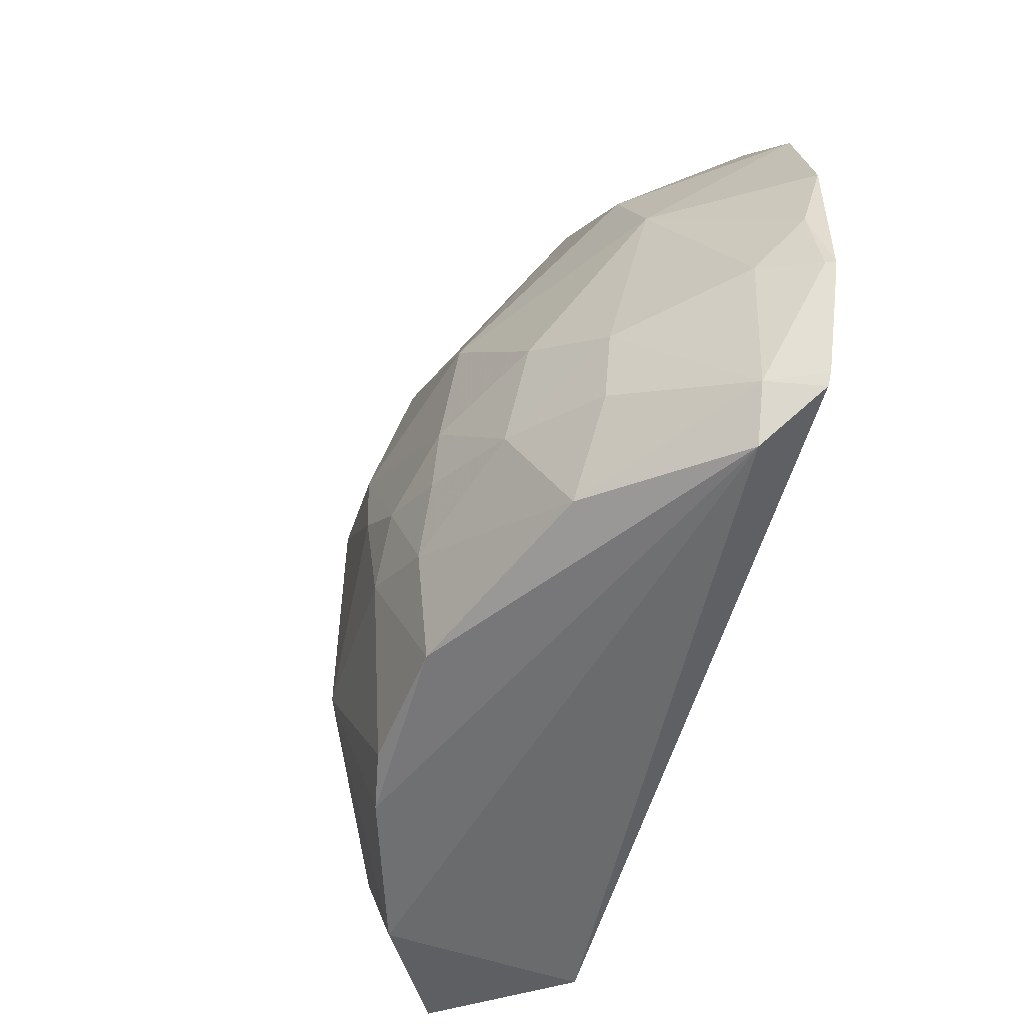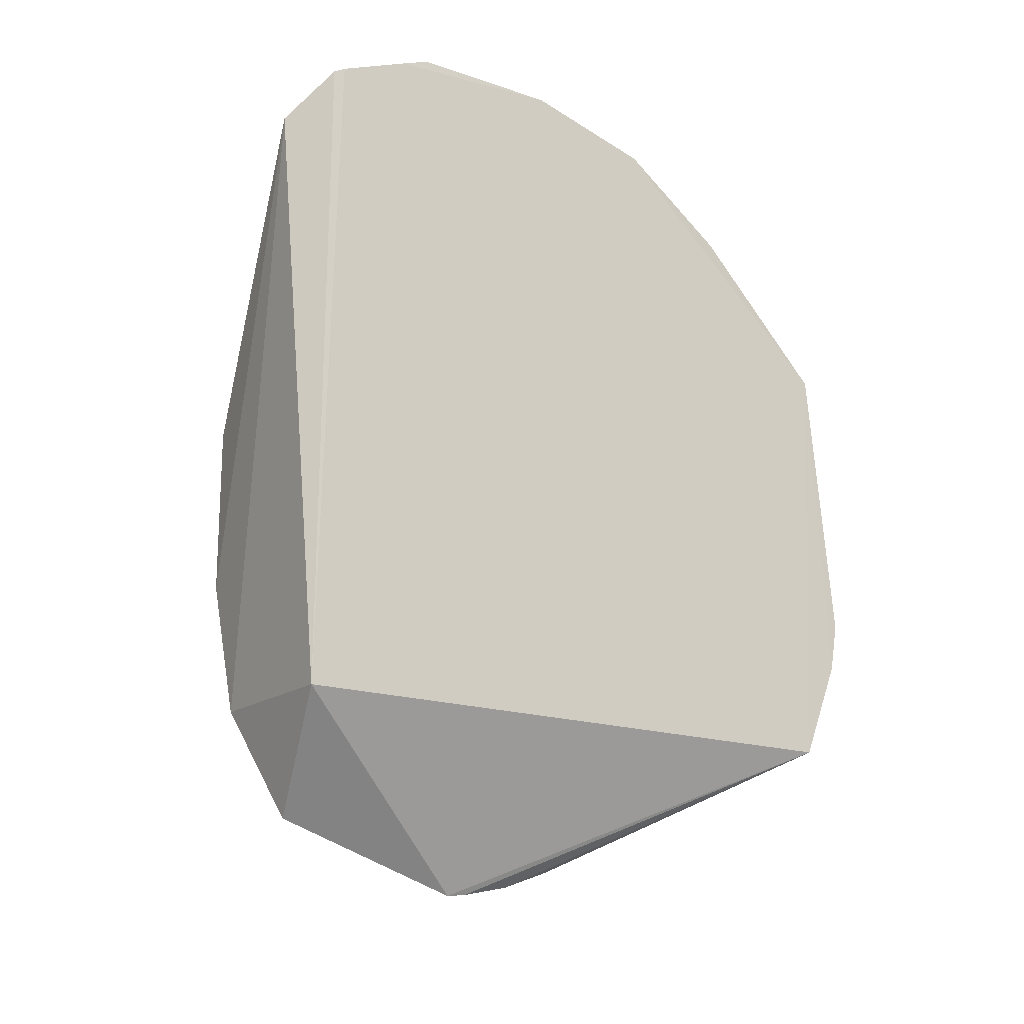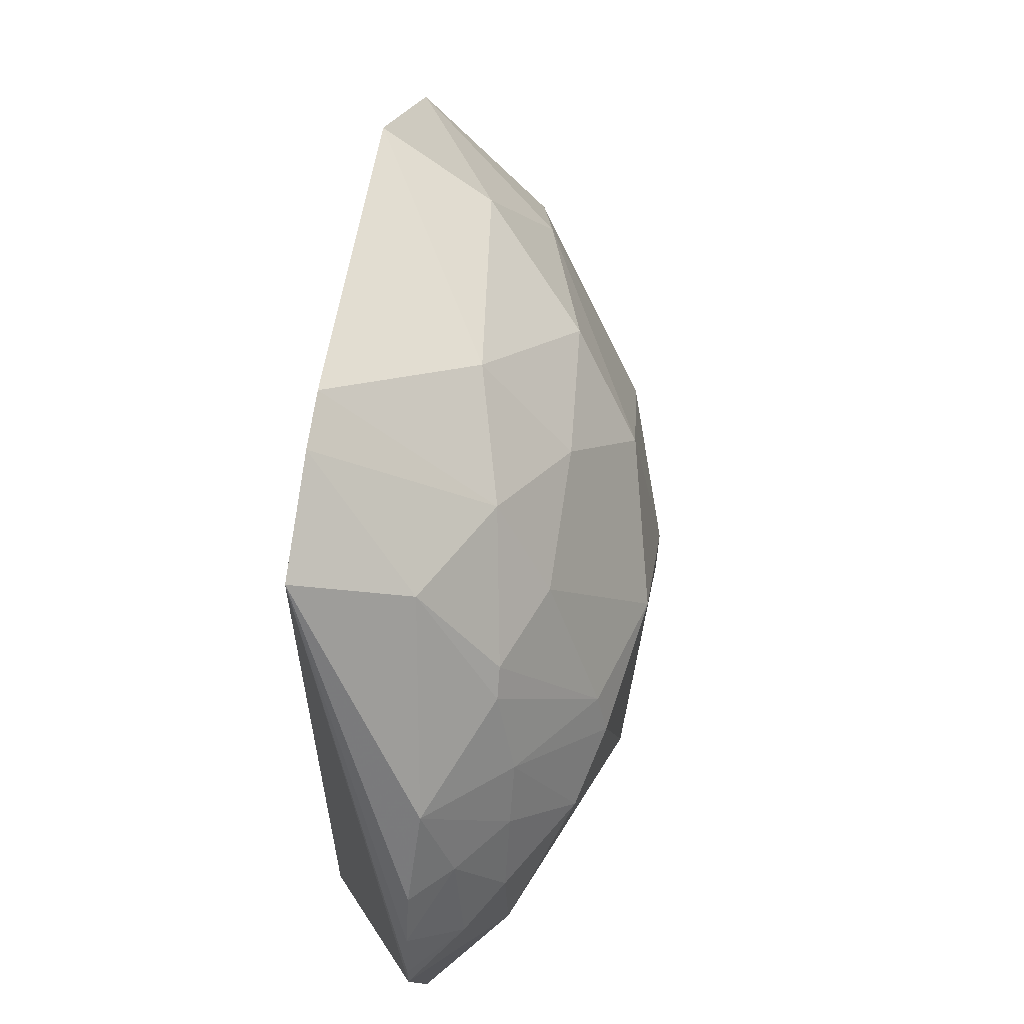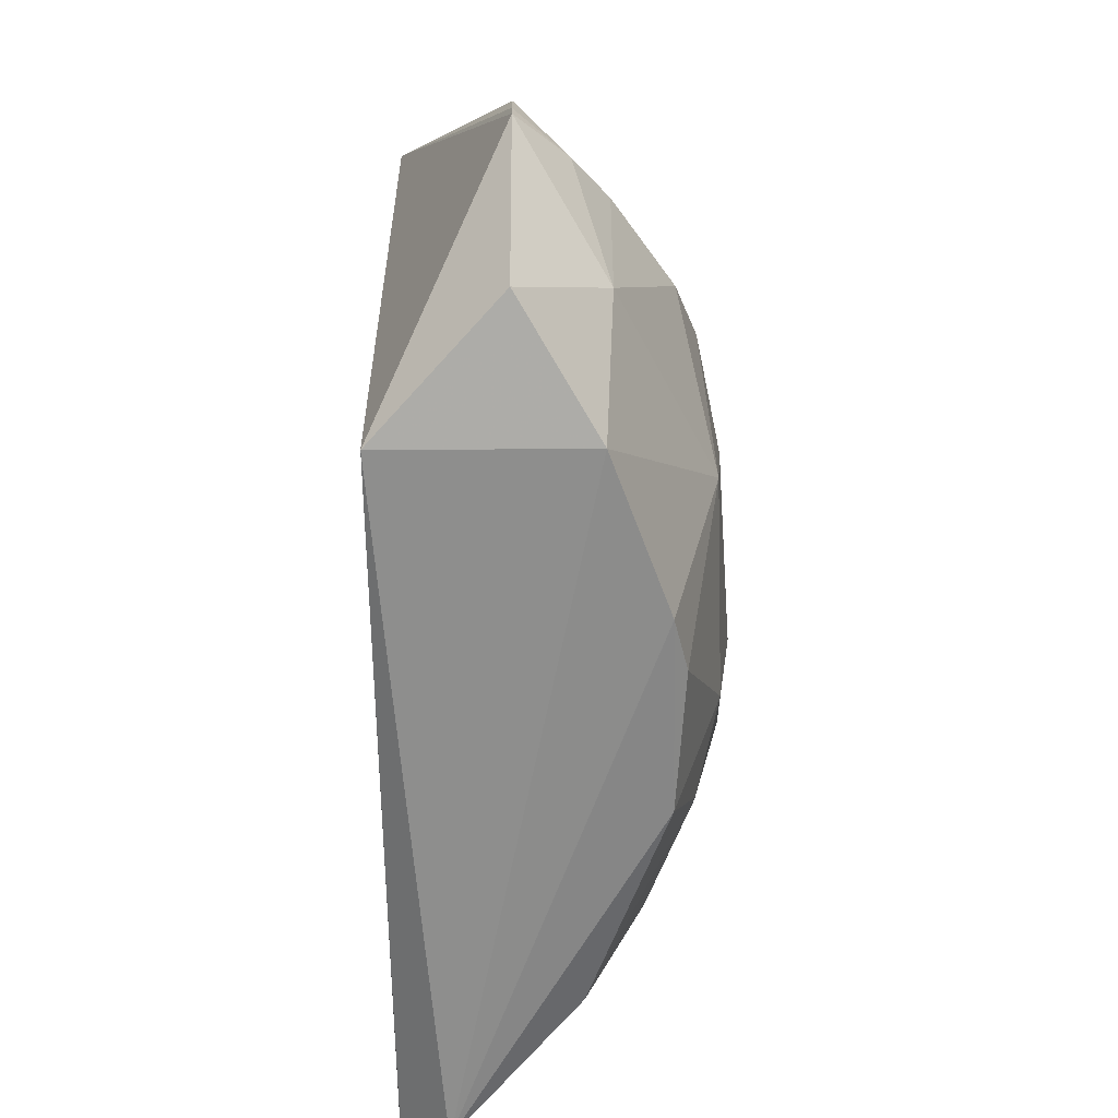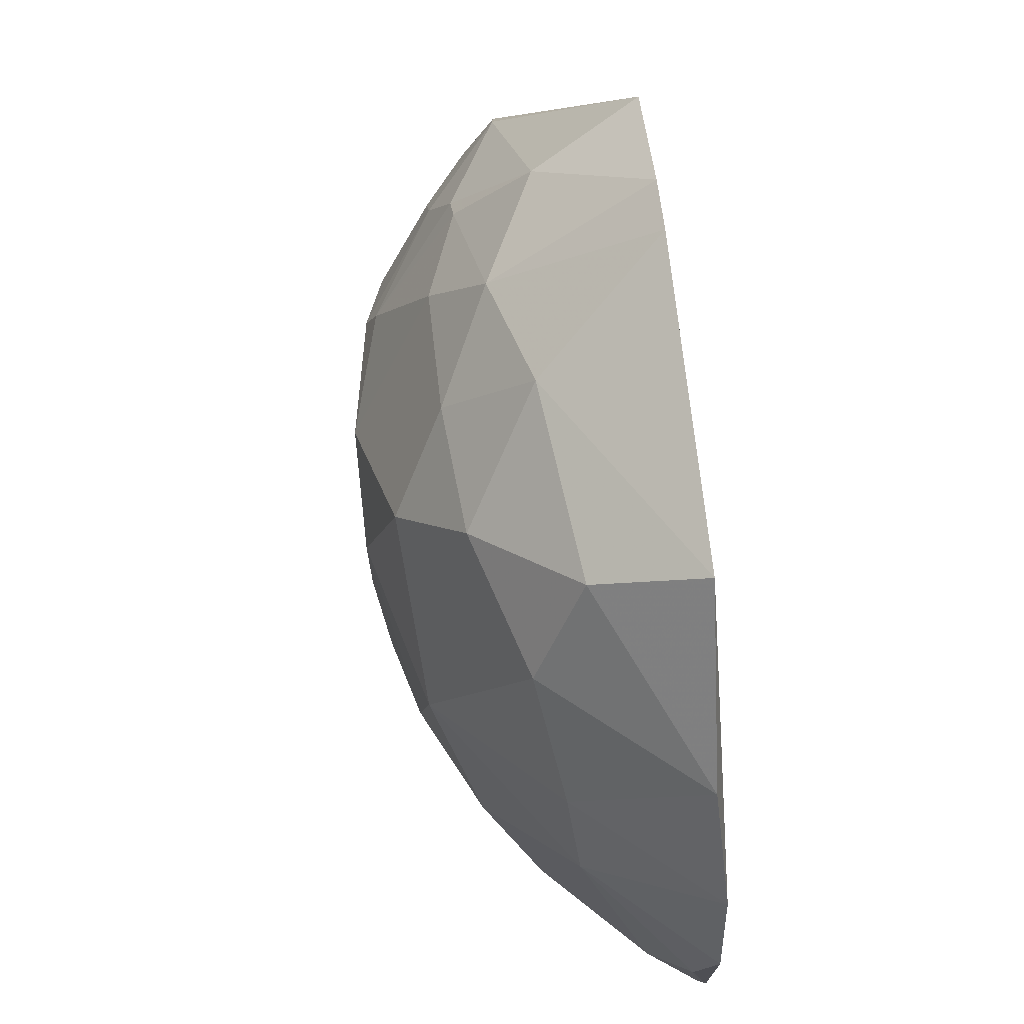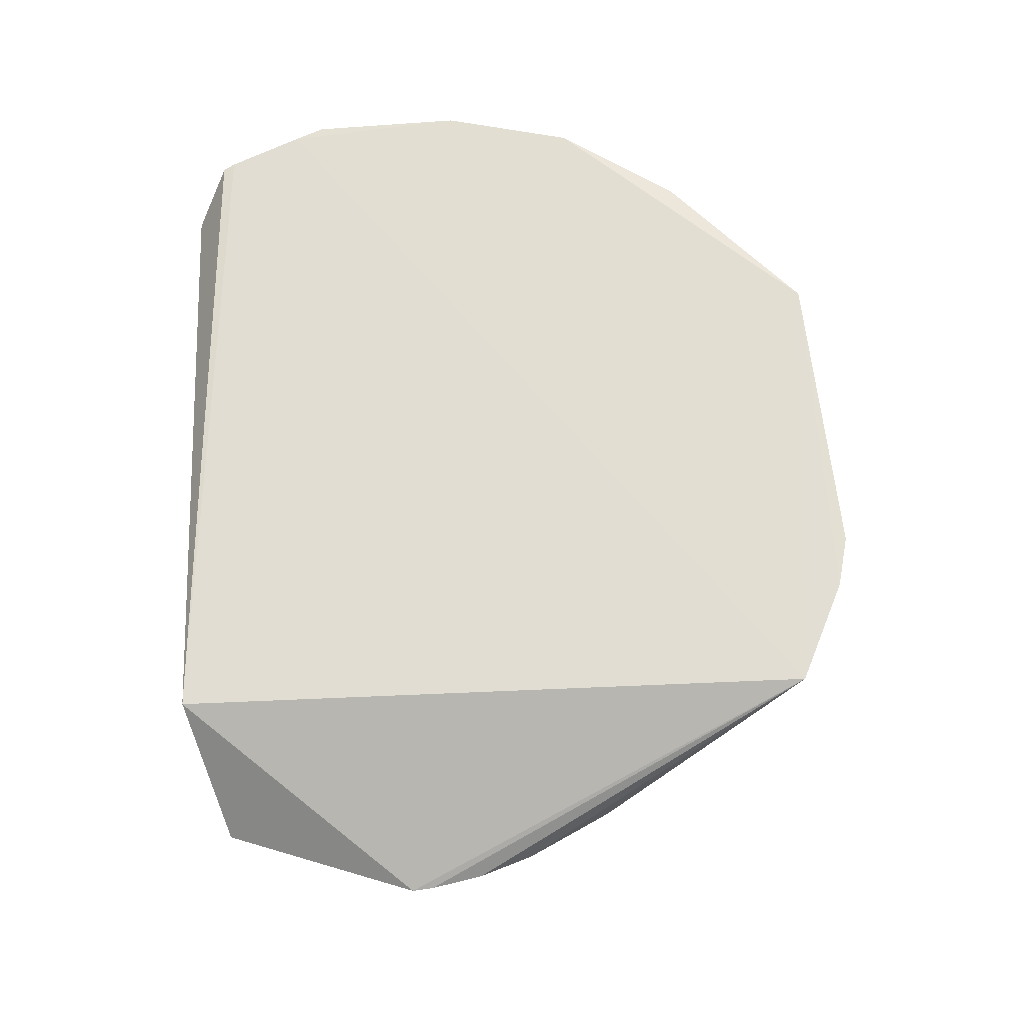
<metadata>
{"format":"obj","ext":"obj","renderer":"f3d","projection":"perspective","resolution":1024,"background":"white","views":[{"elev":-55.9,"azim":-16.1,"up":"+Y"},{"elev":-17.9,"azim":55.1,"up":"+Z"},{"elev":60.6,"azim":-171.3,"up":"+Y"},{"elev":-61.6,"azim":-178.9,"up":"+Y"},{"elev":71.5,"azim":-6.7,"up":"+Y"},{"elev":-25.2,"azim":95.2,"up":"+Z"}]}
</metadata>
<code>
v -0.02707 -0.06344 0.01998
v -0.02674 -0.02011 0.02029
v -0.02685 -0.06243 0.0653
v -0.0268 -0.05748 0.06739
v -0.02674 -0.04508 0.06834
v -0.03455 -0.0479 0.008253
v -0.03452 -0.04651 0.00841
v -0.03912 -0.06307 0.02031
v -0.02988 -0.06553 0.06169
v -0.02671 -0.03607 0.06604
v -0.0267 -0.01873 0.05081
v -0.03446 -0.03954 0.01049
v -0.03485 -0.03415 0.01355
v -0.02693 -0.06321 0.06487
v -0.03456 -0.06116 0.01247
v -0.04244 -0.06301 0.03006
v -0.04245 -0.06302 0.04177
v -0.03484 -0.0424 0.06166
v -0.03548 -0.03549 0.05886
v -0.04317 -0.04303 0.05004
v -0.0404 -0.05062 0.05554
v -0.02727 -0.02795 0.06095
v -0.03348 -0.02253 0.04927
v -0.03447 -0.04306 0.009169
v -0.04037 -0.03 0.0273
v -0.03822 -0.03006 0.02187
v -0.04384 -0.0384 0.02461
v -0.03694 -0.0245 0.0293
v -0.04603 -0.0396 0.03218
v -0.03341 -0.02388 0.02254
v -0.02676 -0.01728 0.02721
v -0.02678 -0.01663 0.03067
v -0.03489 -0.02171 0.03693
v -0.03977 -0.02735 0.04387
v -0.04614 -0.04297 0.03904
v -0.0461 -0.04854 0.03972
v -0.04393 -0.03345 0.04031
v -0.04455 -0.04102 0.0239
v -0.03961 -0.03624 0.01845
v -0.04323 -0.04374 0.01978
v -0.04041 -0.02792 0.03559
v -0.03687 -0.02931 0.05258
v -0.04387 -0.05062 0.04863
v -0.03757 -0.0459 0.01142
v -0.03966 -0.05402 0.01558
v -0.03967 -0.04454 0.01425
v -0.03685 -0.0397 0.0129
v -0.03965 -0.0397 0.01638
v -0.03829 -0.03139 0.02046
v -0.03009 -0.06231 0.06374
v -0.02735 -0.05542 0.06799
v -0.03057 -0.05408 0.06596
v -0.02682 -0.05549 0.06823
v -0.028 -0.0506 0.06798
v -0.03689 -0.05407 0.05962
v -0.03684 -0.05817 0.05822
v -0.04102 -0.05613 0.05276
v -0.04386 -0.05408 0.04728
v -0.03754 -0.06299 0.05413
v -0.04532 -0.052 0.04314
v -0.04533 -0.05475 0.03971
v -0.04383 -0.05752 0.04453
v -0.04319 -0.06235 0.03349
v -0.04531 -0.05127 0.02793
f 1 2 3
f 4 3 2
f 4 2 5
f 6 7 2
f 6 2 1
f 8 1 9
f 10 5 2
f 10 2 11
f 12 13 2
f 14 9 1
f 14 1 3
f 15 6 1
f 15 1 8
f 16 8 9
f 16 9 17
f 18 10 19
f 18 5 10
f 18 20 21
f 18 19 20
f 22 10 11
f 22 11 23
f 22 19 10
f 24 12 2
f 24 2 7
f 25 26 27
f 25 28 26
f 25 27 29
f 30 26 28
f 30 2 13
f 31 32 11
f 31 11 2
f 31 2 30
f 31 30 28
f 31 28 32
f 33 32 28
f 33 23 11
f 33 11 32
f 33 34 23
f 35 29 36
f 35 37 29
f 35 20 37
f 38 29 27
f 38 39 40
f 38 27 39
f 41 37 34
f 41 28 25
f 41 25 29
f 41 29 37
f 41 33 28
f 41 34 33
f 42 23 34
f 42 22 23
f 42 19 22
f 42 20 19
f 42 34 37
f 42 37 20
f 43 21 20
f 43 20 35
f 44 7 6
f 44 24 7
f 45 40 46
f 45 46 44
f 45 15 8
f 45 44 6
f 45 6 15
f 47 13 12
f 47 44 46
f 47 12 24
f 47 24 44
f 48 46 40
f 48 40 39
f 48 47 46
f 48 39 13
f 48 13 47
f 49 13 39
f 49 30 13
f 49 26 30
f 49 39 27
f 49 27 26
f 50 14 3
f 50 9 14
f 50 3 51
f 50 51 52
f 53 4 5
f 53 51 3
f 53 3 4
f 54 52 51
f 54 18 52
f 54 5 18
f 54 53 5
f 54 51 53
f 55 18 21
f 55 52 18
f 55 50 52
f 55 56 50
f 57 43 58
f 57 21 43
f 57 55 21
f 57 56 55
f 59 17 9
f 59 50 56
f 59 9 50
f 59 56 57
f 60 36 61
f 60 58 43
f 60 43 35
f 60 35 36
f 62 61 17
f 62 60 61
f 62 58 60
f 62 57 58
f 62 59 57
f 62 17 59
f 63 16 17
f 63 17 61
f 64 61 36
f 64 36 29
f 64 29 38
f 64 63 61
f 64 16 63
f 64 38 40
f 64 40 45
f 64 45 8
f 64 8 16

</code>
